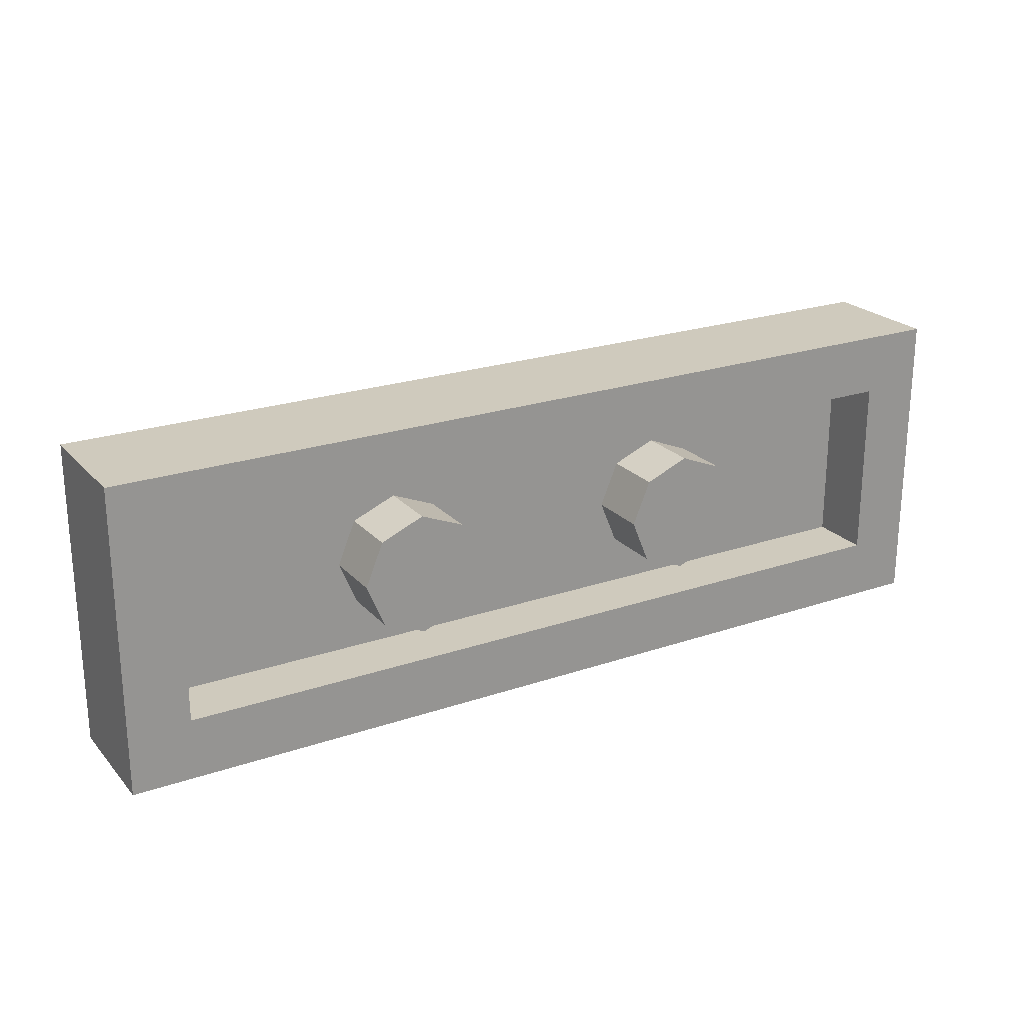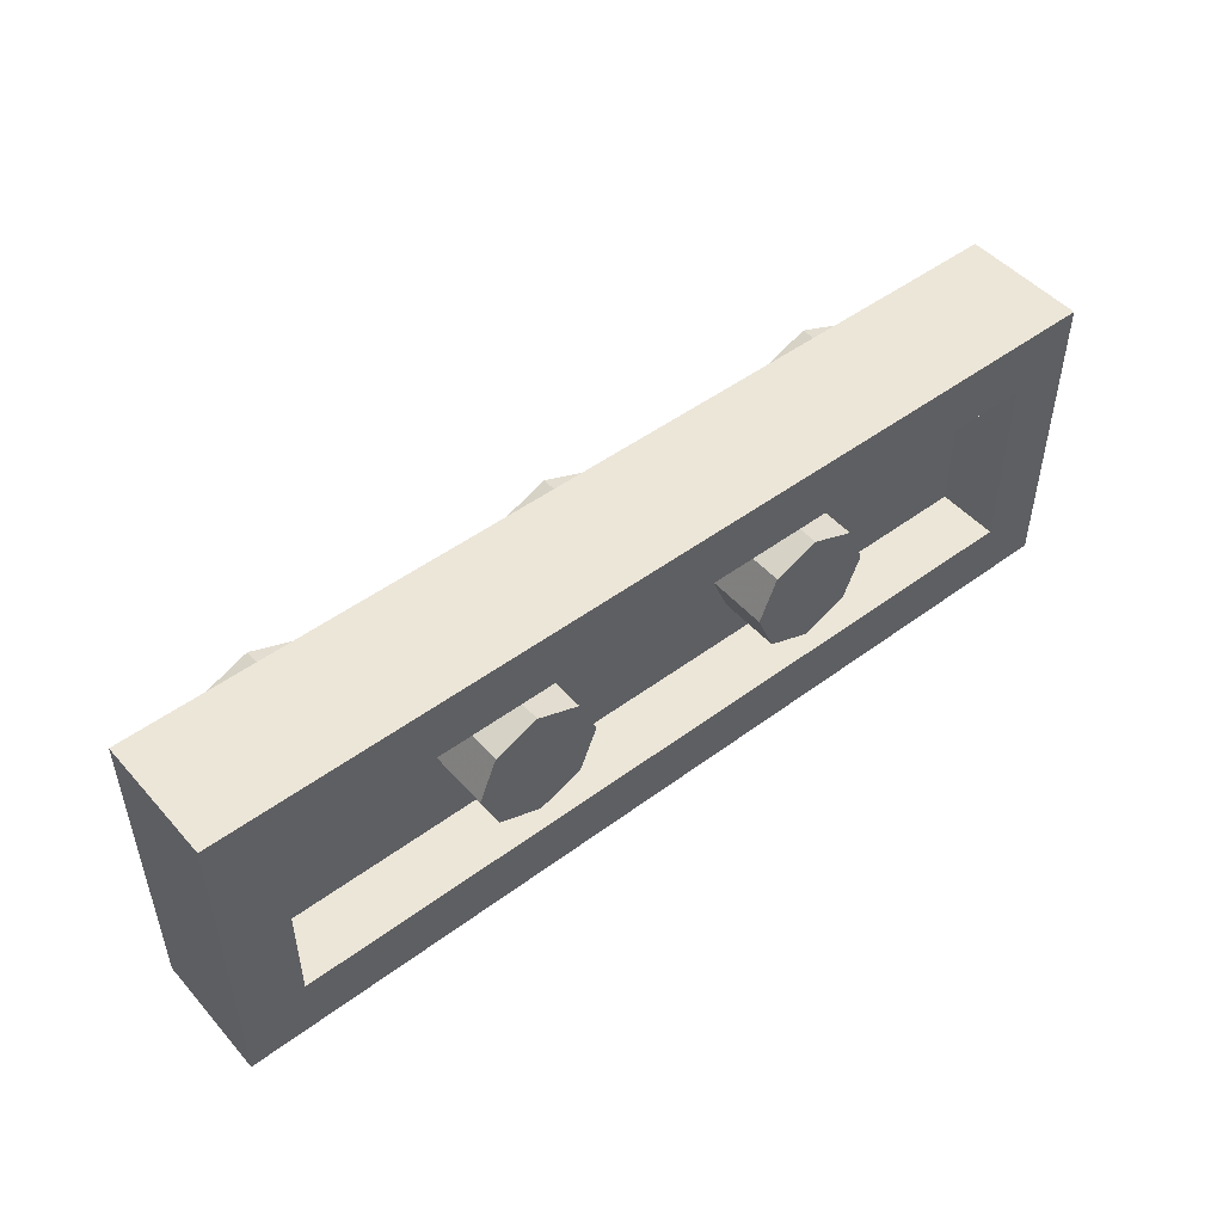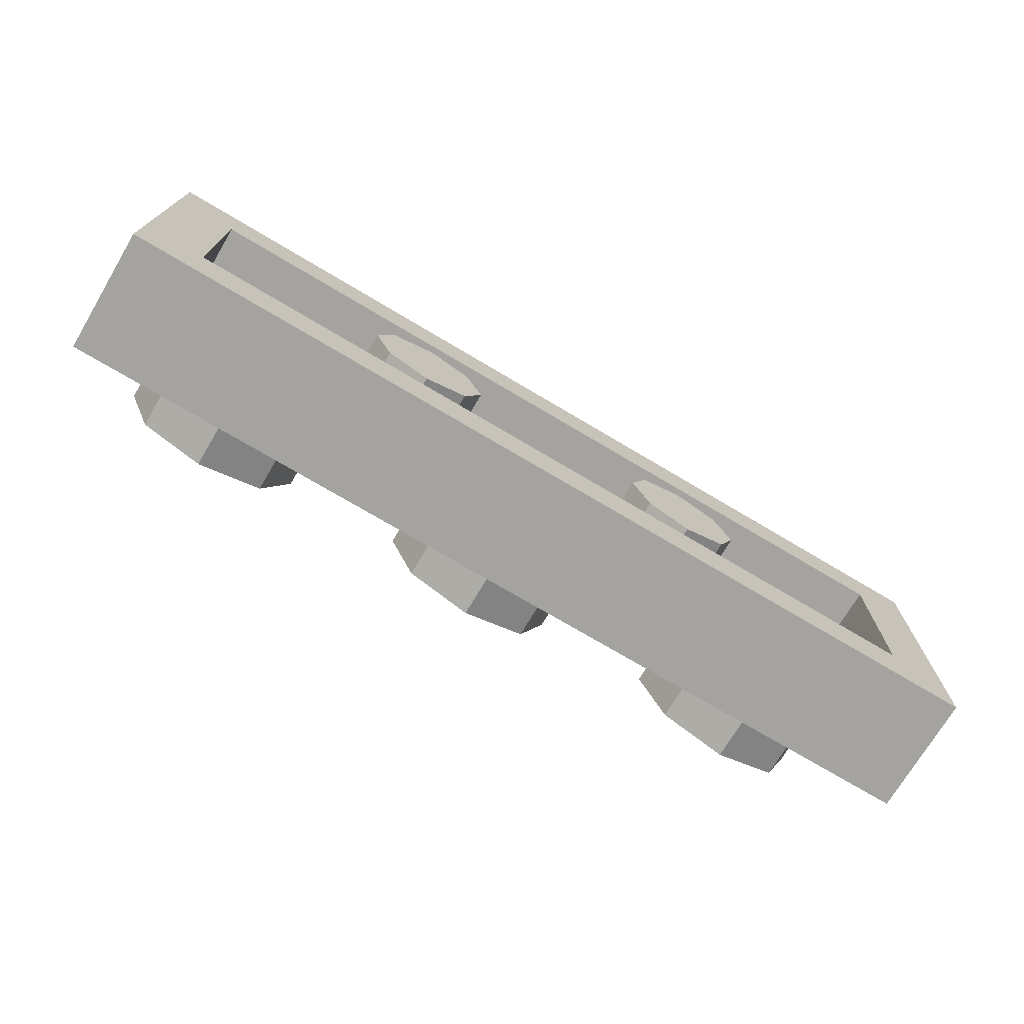
<metadata>
{"format":"obj","ext":"obj","renderer":"f3d","projection":"perspective","resolution":1024,"background":"white","views":[{"elev":22.8,"azim":149.7,"up":"+Z"},{"elev":48.9,"azim":140.5,"up":"+Z"},{"elev":-72.9,"azim":149.2,"up":"+Z"}]}
</metadata>
<code>
v 0.5 0.4 0
v 0.7 0.4 0
v 0.6414 0.4 0.1414
v 0.5 0.4 0
v 0.6414 0.4 0.1414
v 0.5 0.4 0.2
v 0.5 0.4 0
v 0.5 0.4 0.2
v 0.3586 0.4 0.1414
v 0.5 0.4 0
v 0.3586 0.4 0.1414
v 0.3 0.4 0
v 0.5 0.4 0
v 0.3 0.4 0
v 0.3586 0.4 -0.1414
v 0.5 0.4 0
v 0.3586 0.4 -0.1414
v 0.5 0.4 -0.2
v 0.5 0.4 0
v 0.5 0.4 -0.2
v 0.6414 0.4 -0.1414
v 0.5 0.4 0
v 0.6414 0.4 -0.1414
v 0.7 0.4 0
v 0.6414 0.4 0.1414
v 0.7 0.4 0
v 0.7 0.2 0
v 0.6414 0.2 0.1414
v 0.5 0.4 0.2
v 0.6414 0.4 0.1414
v 0.6414 0.2 0.1414
v 0.5 0.2 0.2
v 0.3586 0.4 0.1414
v 0.5 0.4 0.2
v 0.5 0.2 0.2
v 0.3586 0.2 0.1414
v 0.3 0.4 0
v 0.3586 0.4 0.1414
v 0.3586 0.2 0.1414
v 0.3 0.2 0
v 0.3586 0.4 -0.1414
v 0.3 0.4 0
v 0.3 0.2 0
v 0.3586 0.2 -0.1414
v 0.5 0.4 -0.2
v 0.3586 0.4 -0.1414
v 0.3586 0.2 -0.1414
v 0.5 0.2 -0.2
v 0.6414 0.4 -0.1414
v 0.5 0.4 -0.2
v 0.5 0.2 -0.2
v 0.6414 0.2 -0.1414
v 0.7 0.4 0
v 0.6414 0.4 -0.1414
v 0.6414 0.2 -0.1414
v 0.7 0.2 0
v -0.5 0.4 0
v -0.3 0.4 0
v -0.3586 0.4 0.1414
v -0.5 0.4 0
v -0.3586 0.4 0.1414
v -0.5 0.4 0.2
v -0.5 0.4 0
v -0.5 0.4 0.2
v -0.6414 0.4 0.1414
v -0.5 0.4 0
v -0.6414 0.4 0.1414
v -0.7 0.4 0
v -0.5 0.4 0
v -0.7 0.4 0
v -0.6414 0.4 -0.1414
v -0.5 0.4 0
v -0.6414 0.4 -0.1414
v -0.5 0.4 -0.2
v -0.5 0.4 0
v -0.5 0.4 -0.2
v -0.3586 0.4 -0.1414
v -0.5 0.4 0
v -0.3586 0.4 -0.1414
v -0.3 0.4 0
v -0.3586 0.4 0.1414
v -0.3 0.4 0
v -0.3 0.2 0
v -0.3586 0.2 0.1414
v -0.5 0.4 0.2
v -0.3586 0.4 0.1414
v -0.3586 0.2 0.1414
v -0.5 0.2 0.2
v -0.6414 0.4 0.1414
v -0.5 0.4 0.2
v -0.5 0.2 0.2
v -0.6414 0.2 0.1414
v -0.7 0.4 0
v -0.6414 0.4 0.1414
v -0.6414 0.2 0.1414
v -0.7 0.2 0
v -0.6414 0.4 -0.1414
v -0.7 0.4 0
v -0.7 0.2 0
v -0.6414 0.2 -0.1414
v -0.5 0.4 -0.2
v -0.6414 0.4 -0.1414
v -0.6414 0.2 -0.1414
v -0.5 0.2 -0.2
v -0.3586 0.4 -0.1414
v -0.5 0.4 -0.2
v -0.5 0.2 -0.2
v -0.3586 0.2 -0.1414
v -0.3 0.4 0
v -0.3586 0.4 -0.1414
v -0.3586 0.2 -0.1414
v -0.3 0.2 0
v -1.3 0.2 0.3
v 1.3 0.2 0.3
v 1.3 0.2 -0.3
v -1.3 0.2 -0.3
v -1.3 0.2 0.3
v -1.3 0.4 0.3
v 1.3 0.4 0.3
v 1.3 0.2 0.3
v -1.3 0.2 -0.3
v -1.3 0.4 -0.3
v -1.3 0.4 0.3
v -1.3 0.2 0.3
v 1.3 0.2 -0.3
v 1.3 0.4 -0.3
v -1.3 0.4 -0.3
v -1.3 0.2 -0.3
v 1.3 0.2 0.3
v 1.3 0.4 0.3
v 1.3 0.4 -0.3
v 1.3 0.2 -0.3
v 1.5 0.4 0.5
v 1.3 0.4 0.3
v -1.3 0.4 0.3
v -1.5 0.4 0.5
v -1.5 0.4 0.5
v -1.3 0.4 0.3
v -1.3 0.4 -0.3
v -1.5 0.4 -0.5
v -1.5 0.4 -0.5
v -1.3 0.4 -0.3
v 1.3 0.4 -0.3
v 1.5 0.4 -0.5
v 1.5 0.4 -0.5
v 1.3 0.4 -0.3
v 1.3 0.4 0.3
v 1.5 0.4 0.5
v 1.5 0 0.5
v 1.5 0 -0.5
v -1.5 0 -0.5
v -1.5 0 0.5
v 1.5 0 0.5
v -1.5 0 0.5
v -1.5 0.4 0.5
v 1.5 0.4 0.5
v -1.5 0 0.5
v -1.5 0 -0.5
v -1.5 0.4 -0.5
v -1.5 0.4 0.5
v 1.5 0 -0.5
v 1.5 0 0.5
v 1.5 0.4 0.5
v 1.5 0.4 -0.5
v -0.7879 0 0.2121
v -0.7 0 0
v -0.7 -0.2 0
v -0.7879 -0.2 0.2121
v -1 0 0.3
v -0.7879 0 0.2121
v -0.7879 -0.2 0.2121
v -1 -0.2 0.3
v -1.212 0 0.2121
v -1 0 0.3
v -1 -0.2 0.3
v -1.212 -0.2 0.2121
v -1.3 0 0
v -1.212 0 0.2121
v -1.212 -0.2 0.2121
v -1.3 -0.2 0
v -1.212 0 -0.2121
v -1.3 0 0
v -1.3 -0.2 0
v -1.212 -0.2 -0.2121
v -1 0 -0.3
v -1.212 0 -0.2121
v -1.212 -0.2 -0.2121
v -1 -0.2 -0.3
v -0.7879 0 -0.2121
v -1 0 -0.3
v -1 -0.2 -0.3
v -0.7879 -0.2 -0.2121
v -0.7 0 0
v -0.7879 0 -0.2121
v -0.7879 -0.2 -0.2121
v -0.7 -0.2 0
v -1 -0.2 0
v -0.7 -0.2 0
v -0.7879 -0.2 0.2121
v -1 -0.2 0
v -0.7879 -0.2 0.2121
v -1 -0.2 0.3
v -1 -0.2 0
v -1 -0.2 0.3
v -1.212 -0.2 0.2121
v -1 -0.2 0
v -1.212 -0.2 0.2121
v -1.3 -0.2 0
v -1 -0.2 0
v -1.3 -0.2 0
v -1.212 -0.2 -0.2121
v -1 -0.2 0
v -1.212 -0.2 -0.2121
v -1 -0.2 -0.3
v -1 -0.2 0
v -1 -0.2 -0.3
v -0.7879 -0.2 -0.2121
v -1 -0.2 0
v -0.7879 -0.2 -0.2121
v -0.7 -0.2 0
v 0.2121 0 0.2121
v 0.3 0 0
v 0.3 -0.2 0
v 0.2121 -0.2 0.2121
v 0 0 0.3
v 0.2121 0 0.2121
v 0.2121 -0.2 0.2121
v 0 -0.2 0.3
v -0.2121 0 0.2121
v 0 0 0.3
v 0 -0.2 0.3
v -0.2121 -0.2 0.2121
v -0.3 0 0
v -0.2121 0 0.2121
v -0.2121 -0.2 0.2121
v -0.3 -0.2 0
v -0.2121 0 -0.2121
v -0.3 0 0
v -0.3 -0.2 0
v -0.2121 -0.2 -0.2121
v 0 0 -0.3
v -0.2121 0 -0.2121
v -0.2121 -0.2 -0.2121
v 0 -0.2 -0.3
v 0.2121 0 -0.2121
v 0 0 -0.3
v 0 -0.2 -0.3
v 0.2121 -0.2 -0.2121
v 0.3 0 0
v 0.2121 0 -0.2121
v 0.2121 -0.2 -0.2121
v 0.3 -0.2 0
v 0 -0.2 0
v 0.3 -0.2 0
v 0.2121 -0.2 0.2121
v 0 -0.2 0
v 0.2121 -0.2 0.2121
v 0 -0.2 0.3
v 0 -0.2 0
v 0 -0.2 0.3
v -0.2121 -0.2 0.2121
v 0 -0.2 0
v -0.2121 -0.2 0.2121
v -0.3 -0.2 0
v 0 -0.2 0
v -0.3 -0.2 0
v -0.2121 -0.2 -0.2121
v 0 -0.2 0
v -0.2121 -0.2 -0.2121
v 0 -0.2 -0.3
v 0 -0.2 0
v 0 -0.2 -0.3
v 0.2121 -0.2 -0.2121
v 0 -0.2 0
v 0.2121 -0.2 -0.2121
v 0.3 -0.2 0
v 1.212 0 0.2121
v 1.3 0 0
v 1.3 -0.2 0
v 1.212 -0.2 0.2121
v 1 0 0.3
v 1.212 0 0.2121
v 1.212 -0.2 0.2121
v 1 -0.2 0.3
v 0.7879 0 0.2121
v 1 0 0.3
v 1 -0.2 0.3
v 0.7879 -0.2 0.2121
v 0.7 0 0
v 0.7879 0 0.2121
v 0.7879 -0.2 0.2121
v 0.7 -0.2 0
v 0.7879 0 -0.2121
v 0.7 0 0
v 0.7 -0.2 0
v 0.7879 -0.2 -0.2121
v 1 0 -0.3
v 0.7879 0 -0.2121
v 0.7879 -0.2 -0.2121
v 1 -0.2 -0.3
v 1.212 0 -0.2121
v 1 0 -0.3
v 1 -0.2 -0.3
v 1.212 -0.2 -0.2121
v 1.3 0 0
v 1.212 0 -0.2121
v 1.212 -0.2 -0.2121
v 1.3 -0.2 0
v 1 -0.2 0
v 1.3 -0.2 0
v 1.212 -0.2 0.2121
v 1 -0.2 0
v 1.212 -0.2 0.2121
v 1 -0.2 0.3
v 1 -0.2 0
v 1 -0.2 0.3
v 0.7879 -0.2 0.2121
v 1 -0.2 0
v 0.7879 -0.2 0.2121
v 0.7 -0.2 0
v 1 -0.2 0
v 0.7 -0.2 0
v 0.7879 -0.2 -0.2121
v 1 -0.2 0
v 0.7879 -0.2 -0.2121
v 1 -0.2 -0.3
v 1 -0.2 0
v 1 -0.2 -0.3
v 1.212 -0.2 -0.2121
v 1 -0.2 0
v 1.212 -0.2 -0.2121
v 1.3 -0.2 0
v -0.9865 0.1522 -0.5
v -1.008 0.1819 -0.5
v -0.992 0.1865 -0.5
v -0.9405 0.1536 -0.5
v -0.9614 0.1253 -0.5
v -0.9865 0.1522 -0.5
v -0.9405 0.1536 -0.5
v -0.8854 0.1276 -0.5
v -0.9342 0.1009 -0.5
v -0.9614 0.1253 -0.5
v -0.8854 0.1276 -0.5
v -0.9047 0.07894 -0.5
v -0.9047 0.07894 -0.5
v -0.8854 0.1276 -0.5
v -0.8261 0.1079 -0.5
v -0.8728 0.06068 -0.5
v -0.828 0.045 -0.5
v -0.8728 0.06068 -0.5
v -0.8261 0.1079 -0.5
v -0.7703 0.09979 -0.5
v -0.7846 0.03463 -0.5
v -0.828 0.045 -0.5
v -0.7703 0.09979 -0.5
v -0.7439 0.03286 -0.5
v -0.7439 0.03286 -0.5
v -0.7703 0.09979 -0.5
v -0.72 0.1 -0.5
v -0.7034 0.03421 -0.5
v -0.7034 0.03421 -0.5
v -0.72 0.1 -0.5
v -0.6668 0.105 -0.5
v -0.6611 0.04161 -0.5
v -0.6241 0.0561 -0.5
v -0.6611 0.04161 -0.5
v -0.6668 0.105 -0.5
v -0.6241 0.1176 -0.5
v -0.5895 0.07816 -0.5
v -0.6241 0.0561 -0.5
v -0.6241 0.1176 -0.5
v -0.57 0.115 -0.5
v -0.57 0.115 -0.5
v -0.6241 0.1176 -0.5
v -0.595 0.1355 -0.5
v -0.57 0.115 -0.5
v -0.595 0.1355 -0.5
v -0.58 0.1495 -0.5
v -0.57 0.115 -0.5
v -0.58 0.1495 -0.5
v 0 0.139 -0.5
v -0.499 0.016 -0.5
v -0.992 0.1865 -0.5
v -0.58 0.1495 -0.5
v -0.595 0.1355 -0.5
v -0.9405 0.1536 -0.5
v -0.9405 0.1536 -0.5
v -0.595 0.1355 -0.5
v -0.6241 0.1176 -0.5
v -0.8854 0.1276 -0.5
v -0.8854 0.1276 -0.5
v -0.6241 0.1176 -0.5
v -0.6668 0.105 -0.5
v -0.8261 0.1079 -0.5
v -0.8261 0.1079 -0.5
v -0.6668 0.105 -0.5
v -0.72 0.1 -0.5
v -0.7703 0.09979 -0.5
v -1.008 0.1819 -0.5
v -0.9865 0.1522 -0.5
v -1.5 0 -0.5
v -1.5 0.4 -0.5
v -1.5 0 -0.5
v -0.9865 0.1522 -0.5
v -0.9614 0.1253 -0.5
v -1.5 0 -0.5
v -0.9614 0.1253 -0.5
v -0.9342 0.1009 -0.5
v -1.5 0 -0.5
v -0.9342 0.1009 -0.5
v -0.9047 0.07894 -0.5
v -1.5 0 -0.5
v -0.9047 0.07894 -0.5
v -0.8728 0.06068 -0.5
v -1.5 0 -0.5
v -0.8728 0.06068 -0.5
v -0.828 0.045 -0.5
v -1.5 0 -0.5
v -0.828 0.045 -0.5
v -0.7846 0.03463 -0.5
v -1.5 0 -0.5
v -0.7846 0.03463 -0.5
v -0.7439 0.03286 -0.5
v -0.499 0.016 -0.5
v -0.499 0.016 -0.5
v -0.7439 0.03286 -0.5
v -0.7034 0.03421 -0.5
v -0.499 0.016 -0.5
v -0.7034 0.03421 -0.5
v -0.6611 0.04161 -0.5
v -0.499 0.016 -0.5
v -0.6611 0.04161 -0.5
v -0.6241 0.0561 -0.5
v -0.499 0.016 -0.5
v -0.6241 0.0561 -0.5
v -0.5895 0.07816 -0.5
v -0.499 0.016 -0.5
v -0.5895 0.07816 -0.5
v -0.57 0.115 -0.5
v -1.008 0.1819 -0.5
v -1.5 0.4 -0.5
v -0.992 0.1865 -0.5
v -0.58 0.1495 -0.5
v -0.992 0.1865 -0.5
v -1.5 0.4 -0.5
v 0 0.139 -0.5
v 0.992 0.1865 -0.5
v 1.008 0.1819 -0.5
v 0.9865 0.1522 -0.5
v 0.9405 0.1536 -0.5
v 0.9405 0.1536 -0.5
v 0.9865 0.1522 -0.5
v 0.9614 0.1253 -0.5
v 0.8854 0.1276 -0.5
v 0.8854 0.1276 -0.5
v 0.9614 0.1253 -0.5
v 0.9342 0.1009 -0.5
v 0.9047 0.07894 -0.5
v 0.8261 0.1079 -0.5
v 0.8854 0.1276 -0.5
v 0.9047 0.07894 -0.5
v 0.8728 0.06068 -0.5
v 0.8261 0.1079 -0.5
v 0.8728 0.06068 -0.5
v 0.828 0.045 -0.5
v 0.7703 0.09979 -0.5
v 0.7703 0.09979 -0.5
v 0.828 0.045 -0.5
v 0.7846 0.03463 -0.5
v 0.7439 0.03286 -0.5
v 0.72 0.1 -0.5
v 0.7703 0.09979 -0.5
v 0.7439 0.03286 -0.5
v 0.7034 0.03421 -0.5
v 0.6668 0.105 -0.5
v 0.72 0.1 -0.5
v 0.7034 0.03421 -0.5
v 0.6611 0.04161 -0.5
v 0.6668 0.105 -0.5
v 0.6611 0.04161 -0.5
v 0.6241 0.0561 -0.5
v 0.6241 0.1176 -0.5
v 0.6241 0.1176 -0.5
v 0.6241 0.0561 -0.5
v 0.5895 0.07816 -0.5
v 0.57 0.115 -0.5
v 0.57 0.115 -0.5
v 0.595 0.1355 -0.5
v 0.6241 0.1176 -0.5
v 0.57 0.115 -0.5
v 0.58 0.1495 -0.5
v 0.595 0.1355 -0.5
v 0 0.139 -0.5
v 0.58 0.1495 -0.5
v 0.57 0.115 -0.5
v 0.499 0.016 -0.5
v 0.595 0.1355 -0.5
v 0.58 0.1495 -0.5
v 0.992 0.1865 -0.5
v 0.9405 0.1536 -0.5
v 0.6241 0.1176 -0.5
v 0.595 0.1355 -0.5
v 0.9405 0.1536 -0.5
v 0.8854 0.1276 -0.5
v 0.6668 0.105 -0.5
v 0.6241 0.1176 -0.5
v 0.8854 0.1276 -0.5
v 0.8261 0.1079 -0.5
v 0.72 0.1 -0.5
v 0.6668 0.105 -0.5
v 0.8261 0.1079 -0.5
v 0.7703 0.09979 -0.5
v 1.5 0 -0.5
v 0.9865 0.1522 -0.5
v 1.008 0.1819 -0.5
v 1.5 0.4 -0.5
v 1.5 0 -0.5
v 0.9614 0.1253 -0.5
v 0.9865 0.1522 -0.5
v 1.5 0 -0.5
v 0.9342 0.1009 -0.5
v 0.9614 0.1253 -0.5
v 1.5 0 -0.5
v 0.9047 0.07894 -0.5
v 0.9342 0.1009 -0.5
v 1.5 0 -0.5
v 0.8728 0.06068 -0.5
v 0.9047 0.07894 -0.5
v 1.5 0 -0.5
v 0.828 0.045 -0.5
v 0.8728 0.06068 -0.5
v 1.5 0 -0.5
v 0.7846 0.03463 -0.5
v 0.828 0.045 -0.5
v 0.7439 0.03286 -0.5
v 0.7846 0.03463 -0.5
v 1.5 0 -0.5
v 0.499 0.016 -0.5
v 0.499 0.016 -0.5
v 0.7034 0.03421 -0.5
v 0.7439 0.03286 -0.5
v 0.499 0.016 -0.5
v 0.6611 0.04161 -0.5
v 0.7034 0.03421 -0.5
v 0.499 0.016 -0.5
v 0.6241 0.0561 -0.5
v 0.6611 0.04161 -0.5
v 0.499 0.016 -0.5
v 0.5895 0.07816 -0.5
v 0.6241 0.0561 -0.5
v 0.499 0.016 -0.5
v 0.57 0.115 -0.5
v 0.5895 0.07816 -0.5
v 1.008 0.1819 -0.5
v 0.992 0.1865 -0.5
v 1.5 0.4 -0.5
v 1.5 0.4 -0.5
v 0.992 0.1865 -0.5
v 0.58 0.1495 -0.5
v 0 0.139 -0.5
v 0 0.139 -0.5
v -1.5 0.4 -0.5
v 1.5 0.4 -0.5
v 0 0 -0.5
v -1.5 0 -0.5
v -0.499 0.016 -0.5
v 1.5 0 -0.5
v 0 0 -0.5
v 0.499 0.016 -0.5
v 0 0.139 -0.5
v 0.499 0.016 -0.5
v 0 0 -0.5
v -0.499 0.016 -0.5
g mesh2459314
f 1 3 2
f 4 6 5
f 7 9 8
f 10 12 11
f 13 15 14
f 16 18 17
f 19 21 20
f 22 24 23
g mesh2459316
f 25 27 26
f 27 25 28
f 29 31 30
f 31 29 32
f 33 35 34
f 35 33 36
f 37 39 38
f 39 37 40
f 41 43 42
f 43 41 44
f 45 47 46
f 47 45 48
f 49 51 50
f 51 49 52
f 53 55 54
f 55 53 56
g mesh2459322
f 57 59 58
f 60 62 61
f 63 65 64
f 66 68 67
f 69 71 70
f 72 74 73
f 75 77 76
f 78 80 79
g mesh2459324
f 81 83 82
f 83 81 84
f 85 87 86
f 87 85 88
f 89 91 90
f 91 89 92
f 93 95 94
f 95 93 96
f 97 99 98
f 99 97 100
f 101 103 102
f 103 101 104
f 105 107 106
f 107 105 108
f 109 111 110
f 111 109 112
g mesh2459327
f 113 114 115
f 115 116 113
f 117 118 119
f 119 120 117
f 121 122 123
f 123 124 121
f 125 126 127
f 127 128 125
f 129 130 131
f 131 132 129
f 133 134 135
f 135 136 133
f 137 138 139
f 139 140 137
f 141 142 143
f 143 144 141
f 145 146 147
f 147 148 145
g mesh2459329
f 149 151 150
f 151 149 152
f 153 155 154
f 155 153 156
f 157 159 158
f 159 157 160
f 161 163 162
f 163 161 164
g mesh2459335
f 165 167 166
f 167 165 168
f 169 171 170
f 171 169 172
f 173 175 174
f 175 173 176
f 177 179 178
f 179 177 180
f 181 183 182
f 183 181 184
f 185 187 186
f 187 185 188
f 189 191 190
f 191 189 192
f 193 195 194
f 195 193 196
g mesh2459337
f 197 198 199
f 200 201 202
f 203 204 205
f 206 207 208
f 209 210 211
f 212 213 214
f 215 216 217
f 218 219 220
g mesh2459343
f 221 223 222
f 223 221 224
f 225 227 226
f 227 225 228
f 229 231 230
f 231 229 232
f 233 235 234
f 235 233 236
f 237 239 238
f 239 237 240
f 241 243 242
f 243 241 244
f 245 247 246
f 247 245 248
f 249 251 250
f 251 249 252
g mesh2459345
f 253 254 255
f 256 257 258
f 259 260 261
f 262 263 264
f 265 266 267
f 268 269 270
f 271 272 273
f 274 275 276
g mesh2459351
f 277 279 278
f 279 277 280
f 281 283 282
f 283 281 284
f 285 287 286
f 287 285 288
f 289 291 290
f 291 289 292
f 293 295 294
f 295 293 296
f 297 299 298
f 299 297 300
f 301 303 302
f 303 301 304
f 305 307 306
f 307 305 308
g mesh2459353
f 309 310 311
f 312 313 314
f 315 316 317
f 318 319 320
f 321 322 323
f 324 325 326
f 327 328 329
f 330 331 332
f 333 334 335
f 335 336 333
f 337 338 339
f 339 340 337
f 341 342 343
f 343 344 341
f 345 346 347
f 347 348 345
f 349 350 351
f 351 352 349
f 353 354 355
f 355 356 353
f 357 358 359
f 359 360 357
f 361 362 363
f 363 364 361
f 365 366 367
f 367 368 365
f 369 370 371
f 371 372 369
f 373 374 375
f 376 377 378
f 379 380 381
f 381 382 379
f 383 384 385
f 385 386 383
f 387 388 389
f 389 390 387
f 391 392 393
f 393 394 391
f 395 396 397
f 397 398 395
f 399 400 401
f 401 402 399
f 403 404 405
f 406 407 408
f 409 410 411
f 412 413 414
f 415 416 417
f 418 419 420
f 421 422 423
f 423 424 421
f 425 426 427
f 428 429 430
f 431 432 433
f 434 435 436
f 437 438 439
f 440 441 442
f 443 444 445
f 445 446 443
f 447 448 449
f 449 450 447
f 451 452 453
f 453 454 451
f 455 456 457
f 457 458 455
f 459 460 461
f 461 462 459
f 463 464 465
f 465 466 463
f 467 468 469
f 469 470 467
f 471 472 473
f 473 474 471
f 475 476 477
f 477 478 475
f 479 480 481
f 481 482 479
f 483 484 485
f 485 486 483
f 487 488 489
f 490 491 492
f 493 494 495
f 495 496 493
f 497 498 499
f 499 500 497
f 501 502 503
f 503 504 501
f 505 506 507
f 507 508 505
f 509 510 511
f 511 512 509
f 513 514 515
f 515 516 513
f 517 518 519
f 520 521 522
f 523 524 525
f 526 527 528
f 529 530 531
f 532 533 534
f 535 536 537
f 537 538 535
f 539 540 541
f 542 543 544
f 545 546 547
f 548 549 550
f 551 552 553
f 554 555 556
f 557 558 559
f 559 560 557
f 561 562 563
f 564 565 566
f 567 568 569
f 570 571 572
f 572 573 570

</code>
